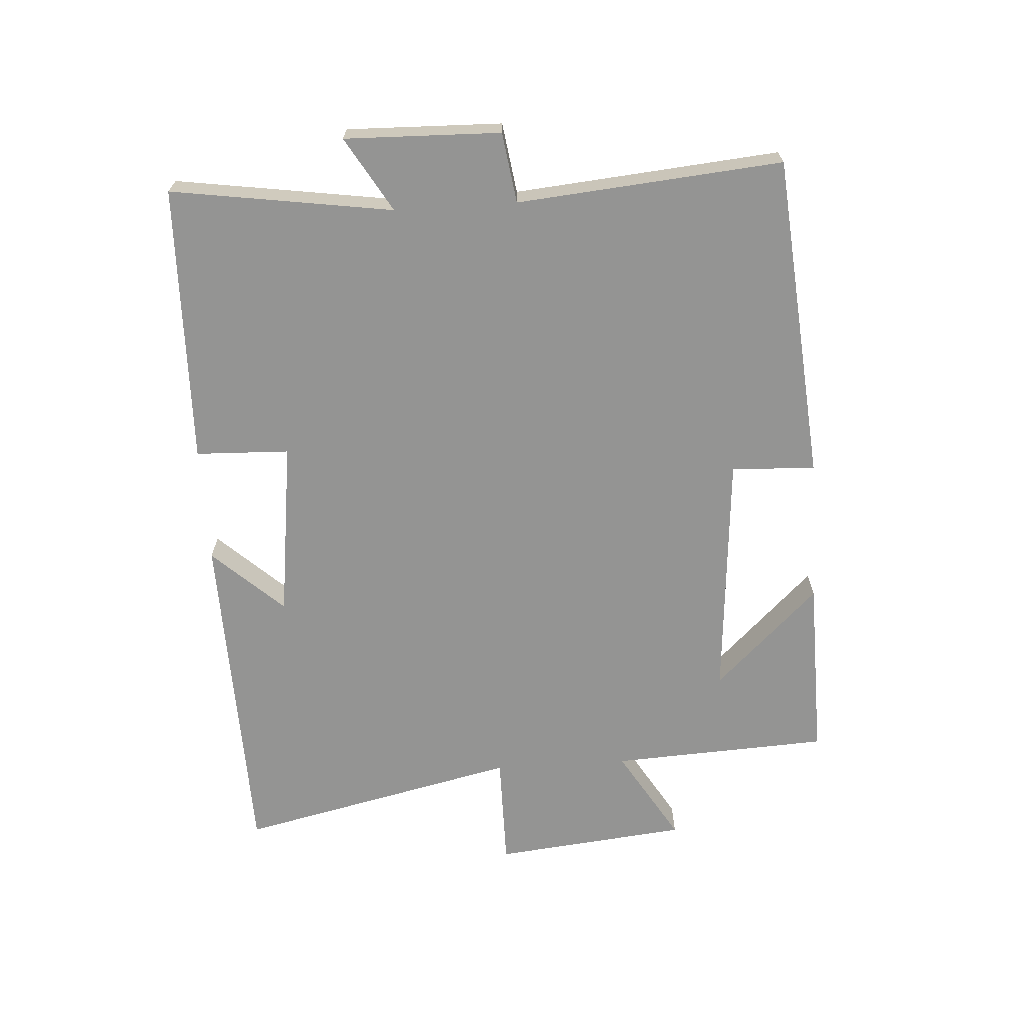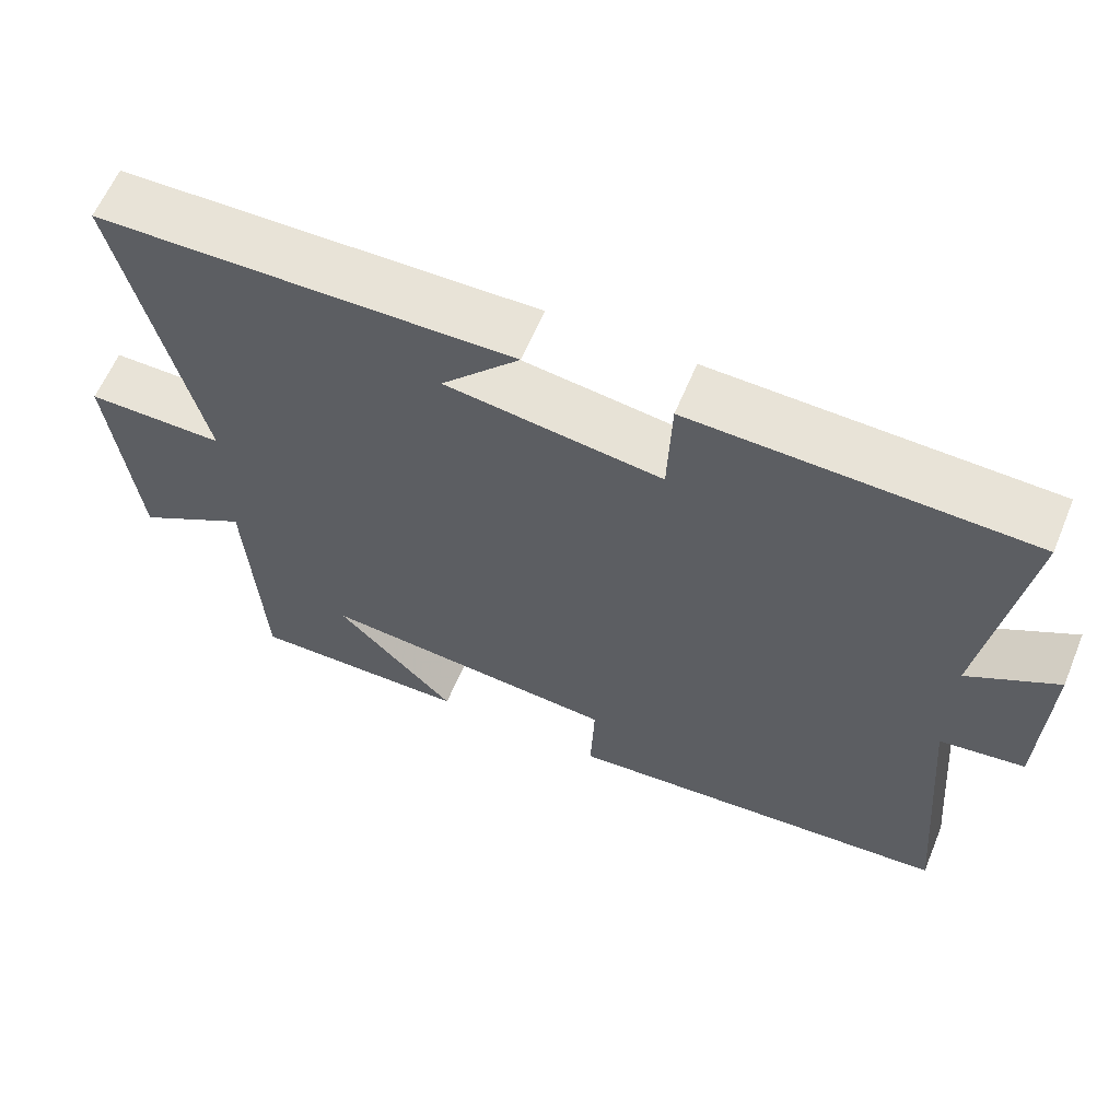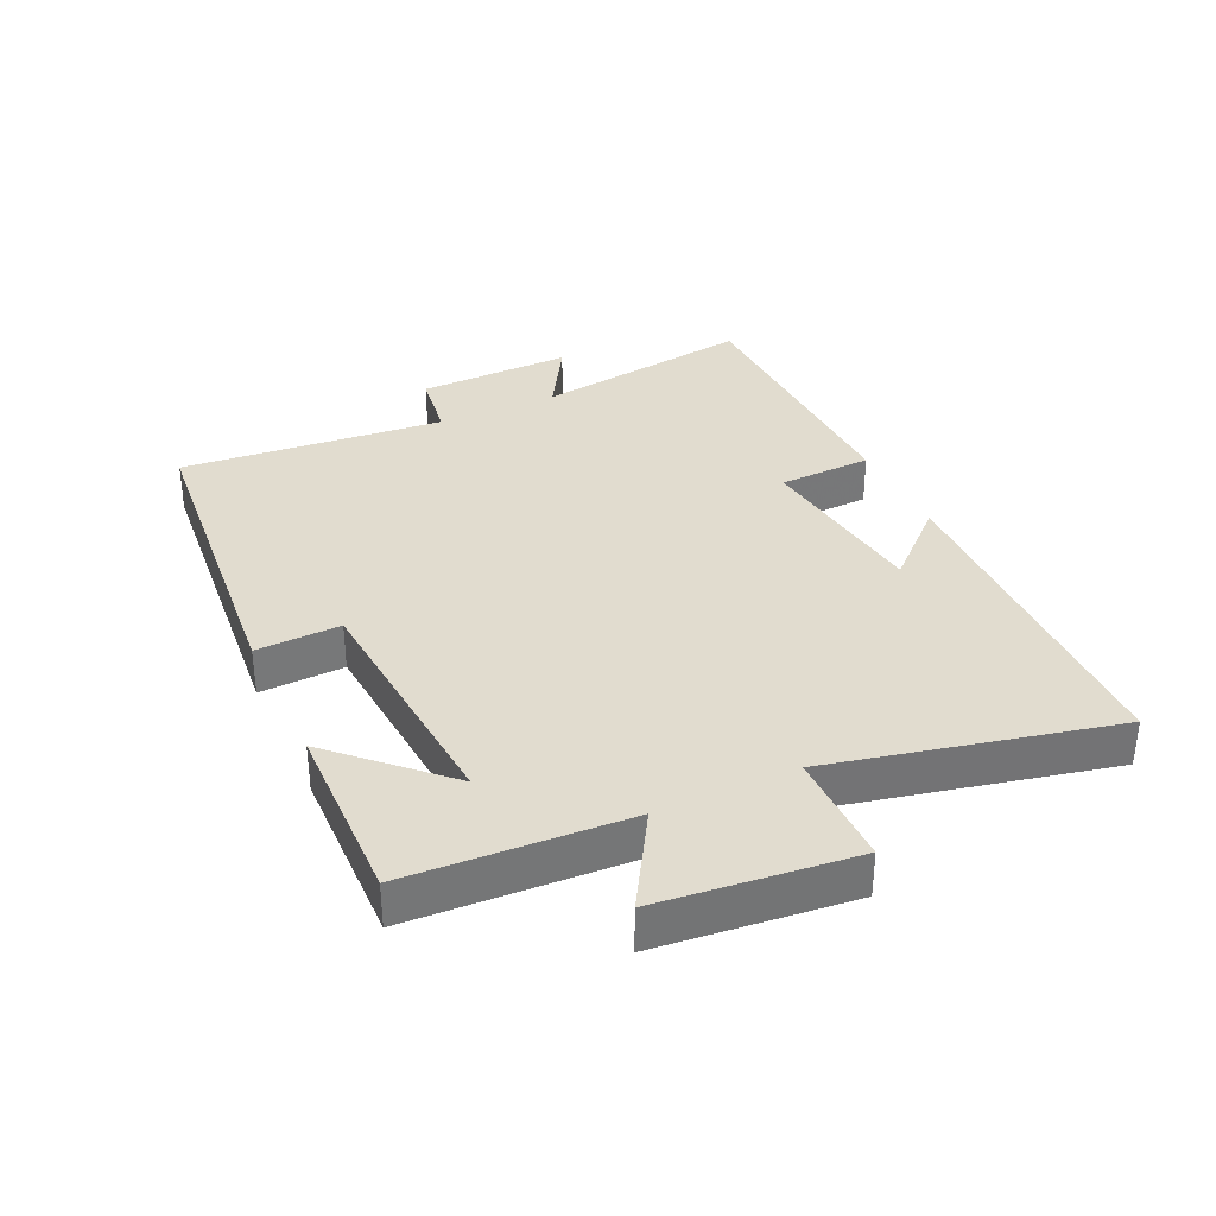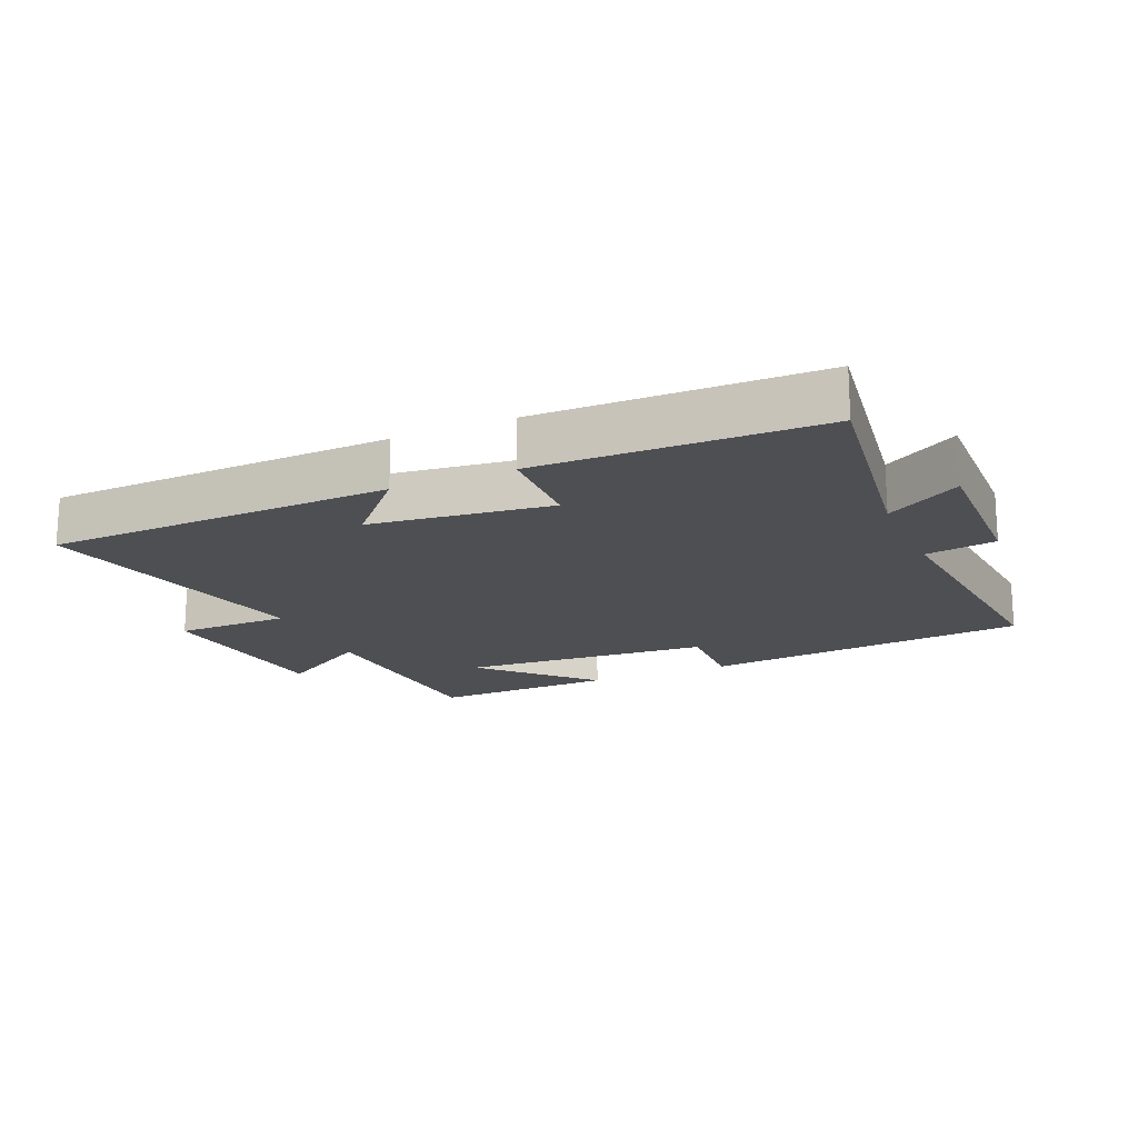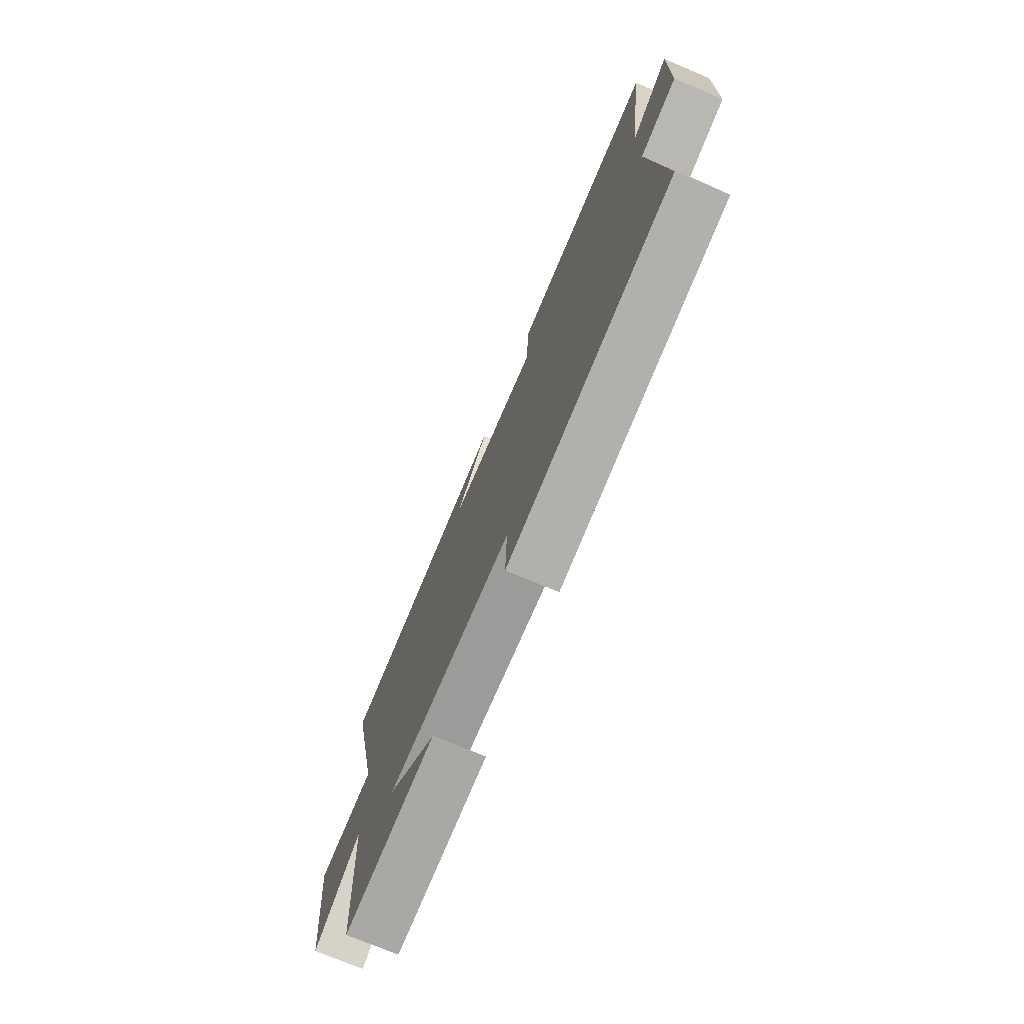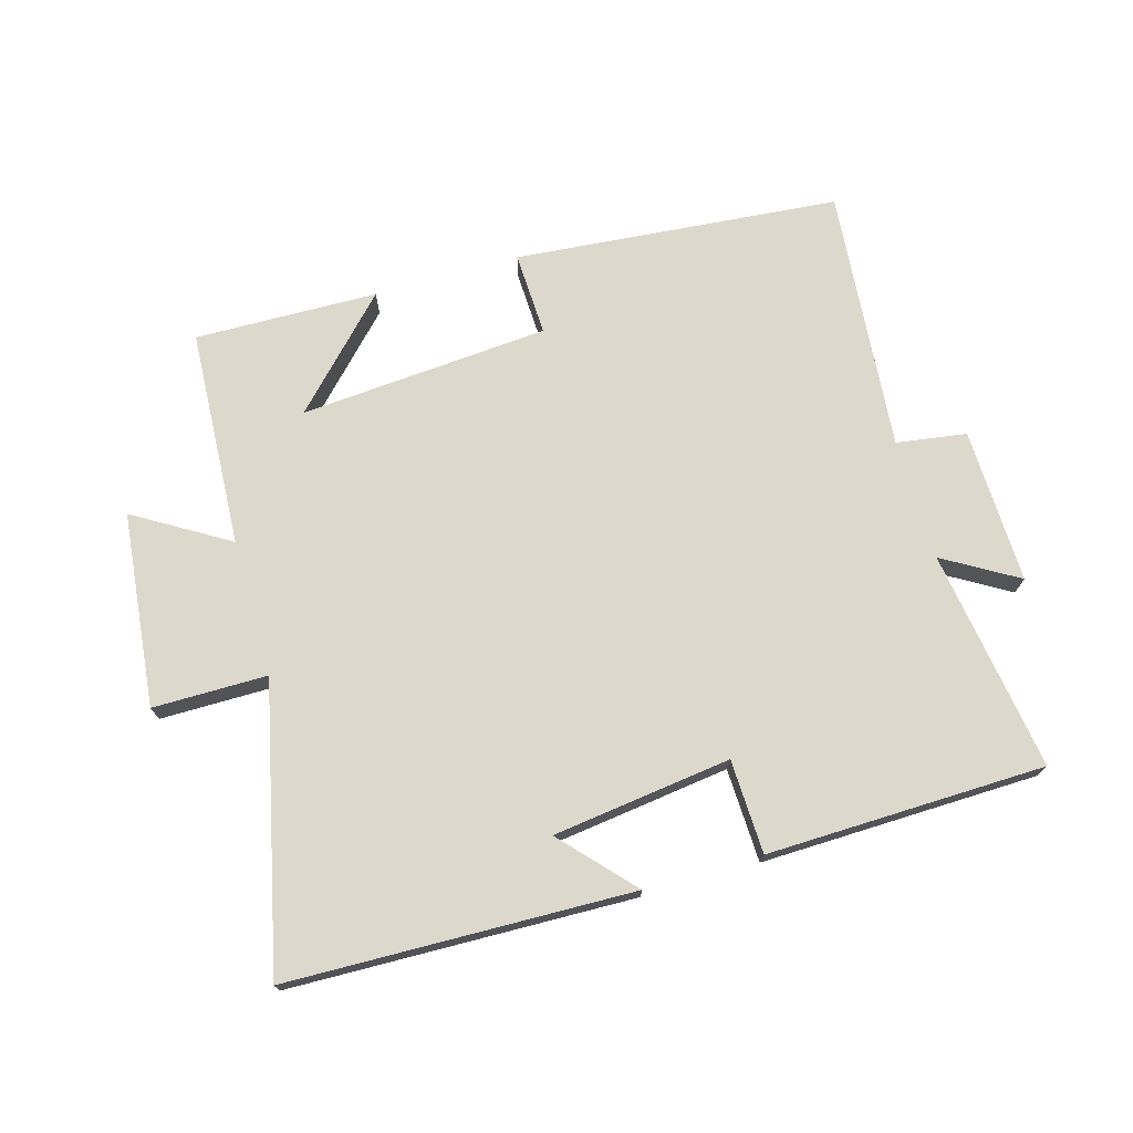
<metadata>
{"format":"obj","ext":"obj","renderer":"f3d","projection":"perspective","resolution":1024,"background":"white","views":[{"elev":-67.0,"azim":93.6,"up":"+Y"},{"elev":61.7,"azim":22.6,"up":"+Z"},{"elev":34.4,"azim":-114.9,"up":"+Y"},{"elev":-17.8,"azim":23.8,"up":"+Y"},{"elev":-73.9,"azim":67.3,"up":"+Z"},{"elev":72.7,"azim":-16.0,"up":"+Y"}]}
</metadata>
<code>
v -0.482 0.07 -0.506
v -0.5 0.07 -0.166
v -0.646 0.07 -0.254
v -0.678 0.07 0.048
v -0.5 0.07 0.048
v -0.599 0.07 0.486
v -0.064 0.07 0.5
v -0.165 0.07 0.39
v 0.113 0.07 0.354
v 0.118 0.07 0.5
v 0.551 0.07 0.49
v 0.5 0.07 0.146
v 0.615 0.07 0.214
v 0.609 0.07 -0.028
v 0.5 0.07 -0.044
v 0.537 0.07 -0.455
v 0.031 0.07 -0.5
v 0.036 0.07 -0.369
v -0.352 0.07 -0.339
v -0.197 0.07 -0.5
v -0.482 0 -0.506
v -0.5 0 -0.166
v -0.646 0 -0.254
v -0.678 0 0.048
v -0.5 0 0.048
v -0.599 0 0.486
v -0.064 0 0.5
v -0.165 0 0.39
v 0.113 0 0.354
v 0.118 0 0.5
v 0.551 0 0.49
v 0.5 0 0.146
v 0.615 0 0.214
v 0.609 0 -0.028
v 0.5 0 -0.044
v 0.537 0 -0.455
v 0.031 0 -0.5
v 0.036 0 -0.369
v -0.352 0 -0.339
v -0.197 0 -0.5
f 19 20 1
f 15 16 17 18
f 15 18 19
f 12 13 14 15
f 12 15 19
f 9 10 11 12
f 8 9 12 19
f 5 6 7 8
f 5 8 19 1
f 2 3 4 5
f 1 2 5
f 21 40 39
f 38 37 36 35
f 39 38 35
f 35 34 33 32
f 39 35 32
f 32 31 30 29
f 39 32 29 28
f 28 27 26 25
f 21 39 28 25
f 25 24 23 22
f 25 22 21
f 1 21 22 2
f 2 22 23 3
f 3 23 24 4
f 4 24 25 5
f 5 25 26 6
f 6 26 27 7
f 7 27 28 8
f 8 28 29 9
f 9 29 30 10
f 10 30 31 11
f 11 31 32 12
f 12 32 33 13
f 13 33 34 14
f 14 34 35 15
f 15 35 36 16
f 16 36 37 17
f 17 37 38 18
f 18 38 39 19
f 19 39 40 20
f 20 40 21 1

</code>
